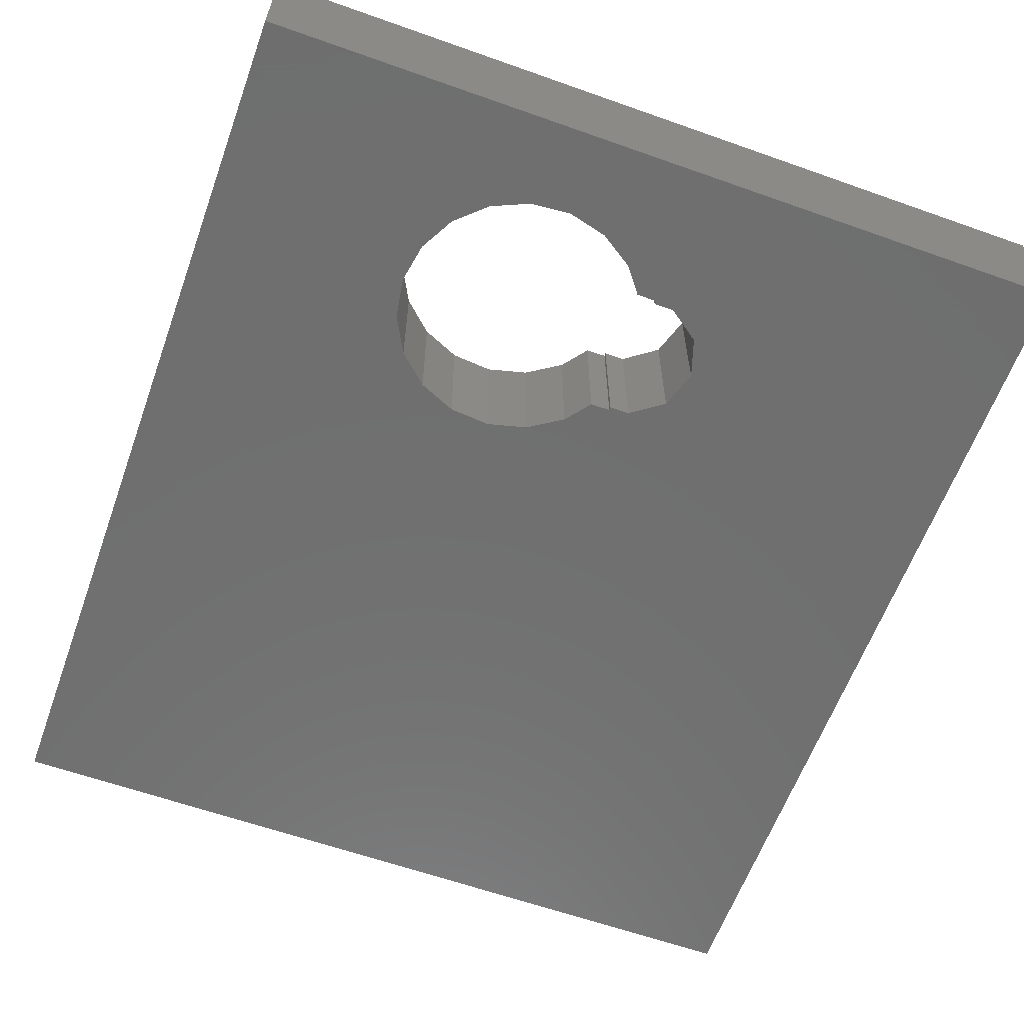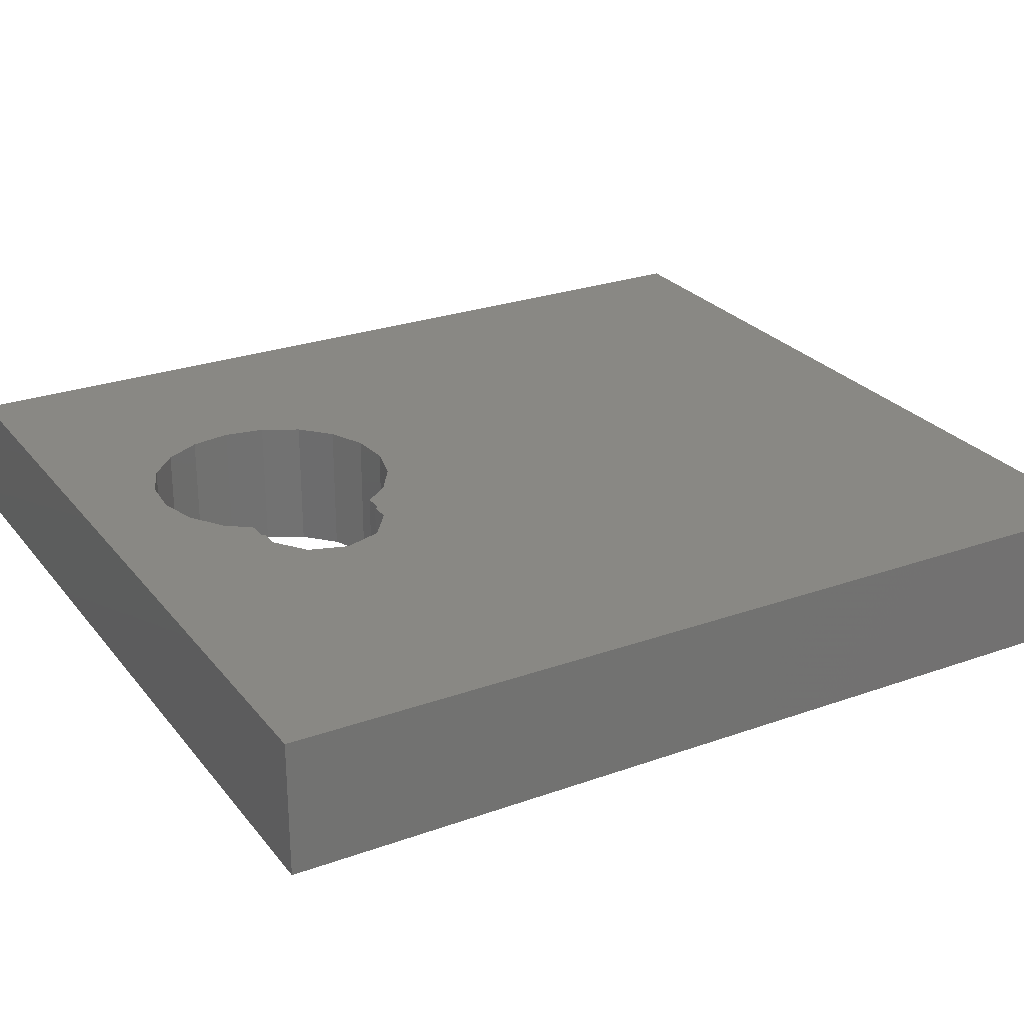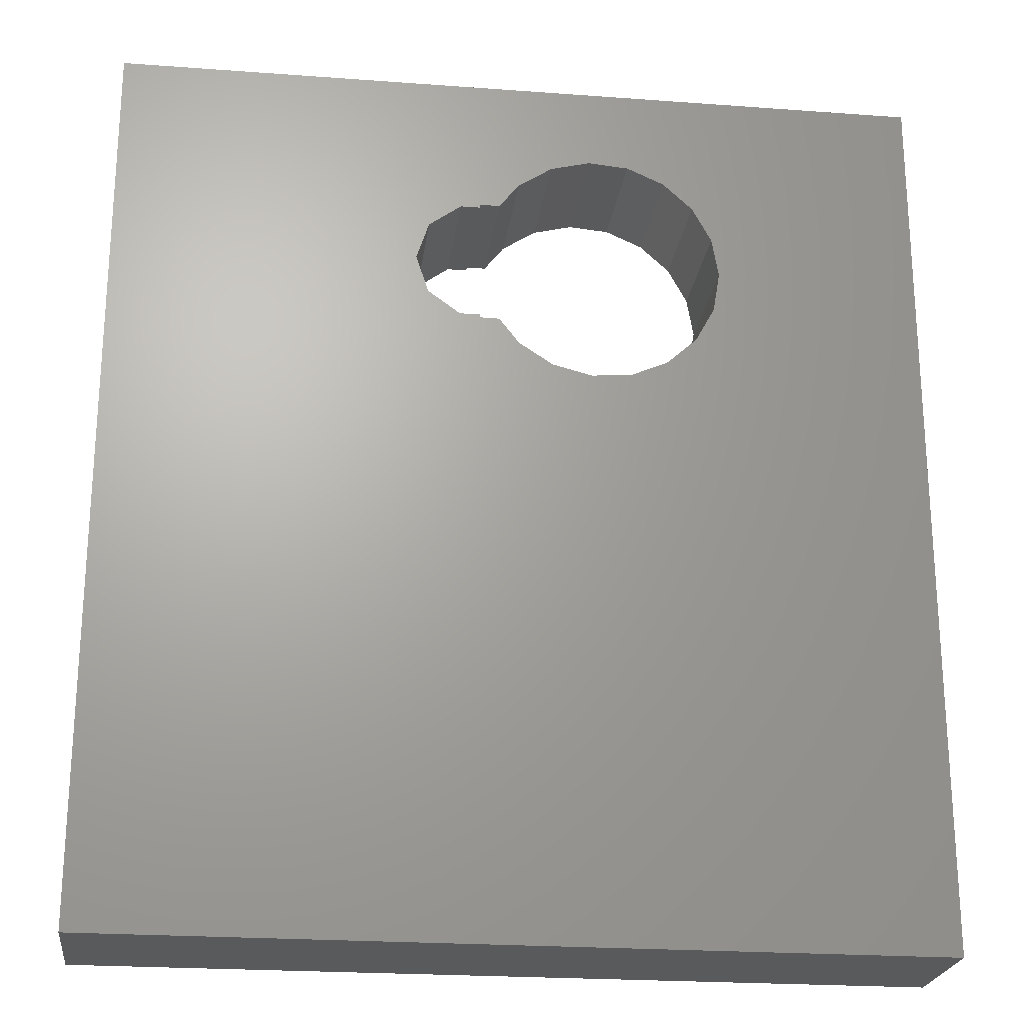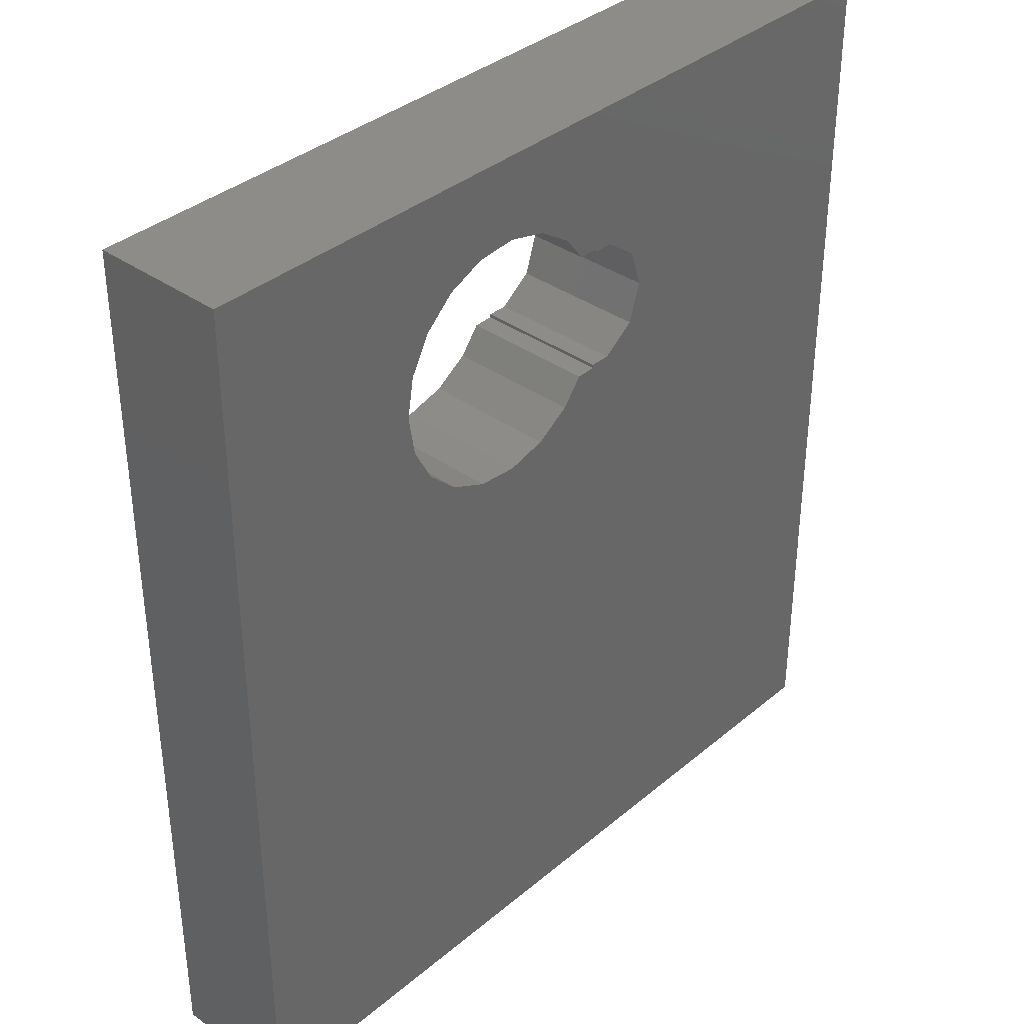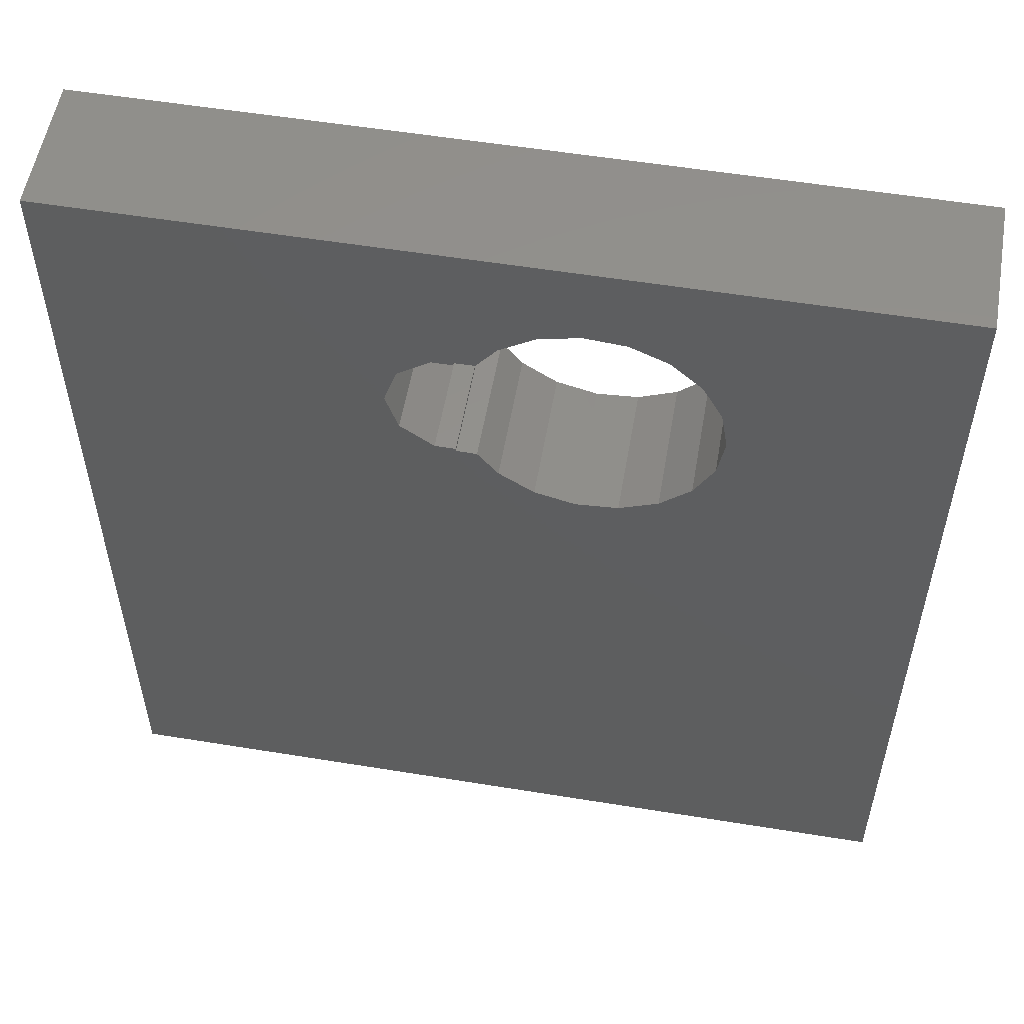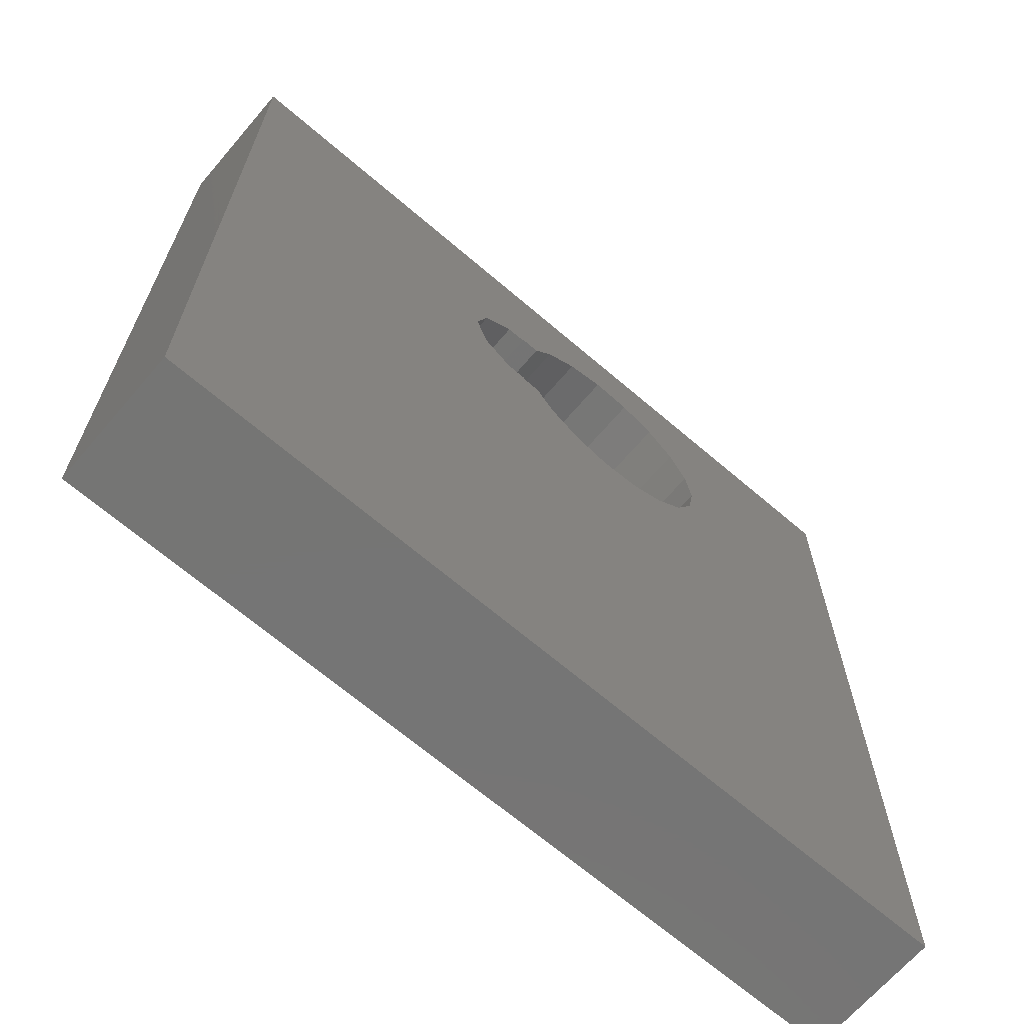
<metadata>
{"format":"stl","ext":"stl","renderer":"f3d","projection":"perspective","resolution":1024,"background":"white","views":[{"elev":-61.2,"azim":160.1,"up":"+Z"},{"elev":26.1,"azim":-119.5,"up":"+Z"},{"elev":-23.0,"azim":-7.2,"up":"+Y"},{"elev":36.6,"azim":132.7,"up":"+Y"},{"elev":54.9,"azim":9.8,"up":"+Y"},{"elev":-67.4,"azim":-40.6,"up":"+Y"}]}
</metadata>
<code>
# stl→obj: 60 verts, 120 faces
v 0 0 0
v 40 0 0
v 40 0 6.5
v 0 0 6.5
v 28.73 30.32 0
v 40 44 0
v 21.59 39.49 0
v 0 44 0
v 23.5 39.98 0
v 14.85 34 0
v 15.45 32.15 0
v 27.28 39.02 0
v 28.73 37.69 0
v 17.03 31 0
v 18 31 0
v 18 30.85 0
v 18.96 30.83 0
v 19.94 29.59 0
v 29.68 35.95 0
v 21.59 28.5 0
v 23.5 28.02 0
v 30 34 0
v 25.47 28.18 0
v 29.68 32.05 0
v 27.28 28.98 0
v 25.47 39.82 0
v 19.94 38.41 0
v 18 37.15 0
v 18.96 37.17 0
v 17.03 37 0
v 18 37 0
v 15.45 35.85 0
v 0 44 6.5
v 29.68 32.05 6.5
v 40 44 6.5
v 27.28 28.98 6.5
v 25.47 28.18 6.5
v 14.85 34 6.5
v 27.28 39.02 6.5
v 28.73 37.69 6.5
v 15.45 35.85 6.5
v 17.03 37 6.5
v 23.5 39.98 6.5
v 25.47 39.82 6.5
v 18 37 6.5
v 18 37.15 6.5
v 30 34 6.5
v 19.94 38.41 6.5
v 21.59 39.49 6.5
v 29.68 35.95 6.5
v 28.73 30.32 6.5
v 23.5 28.02 6.5
v 21.59 28.5 6.5
v 18.96 30.83 6.5
v 18 30.85 6.5
v 19.94 29.59 6.5
v 17.03 31 6.5
v 18 31 6.5
v 15.45 32.15 6.5
v 18.96 37.17 6.5
f 1 2 3
f 4 1 3
f 5 6 2
f 7 8 9
f 8 10 1
f 10 11 1
f 12 6 13
f 11 14 1
f 14 15 1
f 15 16 1
f 16 17 1
f 17 18 1
f 13 6 19
f 18 20 1
f 20 21 1
f 19 6 22
f 21 23 1
f 22 6 24
f 1 25 2
f 25 5 2
f 24 6 5
f 26 6 12
f 8 6 26
f 8 26 9
f 8 7 27
f 28 27 29
f 8 27 28
f 30 28 31
f 8 28 30
f 8 30 32
f 8 32 10
f 25 1 23
f 4 33 1
f 1 33 8
f 34 3 35
f 36 37 4
f 33 4 38
f 39 40 35
f 33 38 41
f 33 41 42
f 43 44 35
f 42 45 46
f 47 34 35
f 33 42 48
f 44 39 35
f 33 48 49
f 33 43 35
f 33 49 43
f 40 50 35
f 50 47 35
f 51 3 34
f 4 3 51
f 37 52 4
f 4 51 36
f 52 53 4
f 54 55 56
f 56 4 53
f 55 4 56
f 57 4 55
f 58 57 55
f 59 4 57
f 38 4 59
f 46 48 42
f 60 48 46
f 2 6 35
f 3 2 35
f 33 35 8
f 8 35 6
f 10 38 59
f 11 10 59
f 10 32 41
f 38 10 41
f 32 30 42
f 41 32 42
f 30 31 45
f 42 30 45
f 31 28 46
f 45 31 46
f 28 29 60
f 46 28 60
f 29 27 48
f 60 29 48
f 27 7 49
f 48 27 49
f 7 9 43
f 49 7 43
f 9 26 44
f 43 9 44
f 26 12 39
f 44 26 39
f 12 13 40
f 39 12 40
f 19 50 13
f 13 50 40
f 22 47 19
f 19 47 50
f 34 47 24
f 24 47 22
f 51 34 5
f 5 34 24
f 36 51 25
f 25 51 5
f 37 36 23
f 23 36 25
f 52 37 21
f 21 37 23
f 53 52 20
f 20 52 21
f 56 53 18
f 18 53 20
f 17 54 56
f 18 17 56
f 55 54 16
f 16 54 17
f 16 15 58
f 55 16 58
f 57 58 14
f 14 58 15
f 59 57 11
f 11 57 14

</code>
